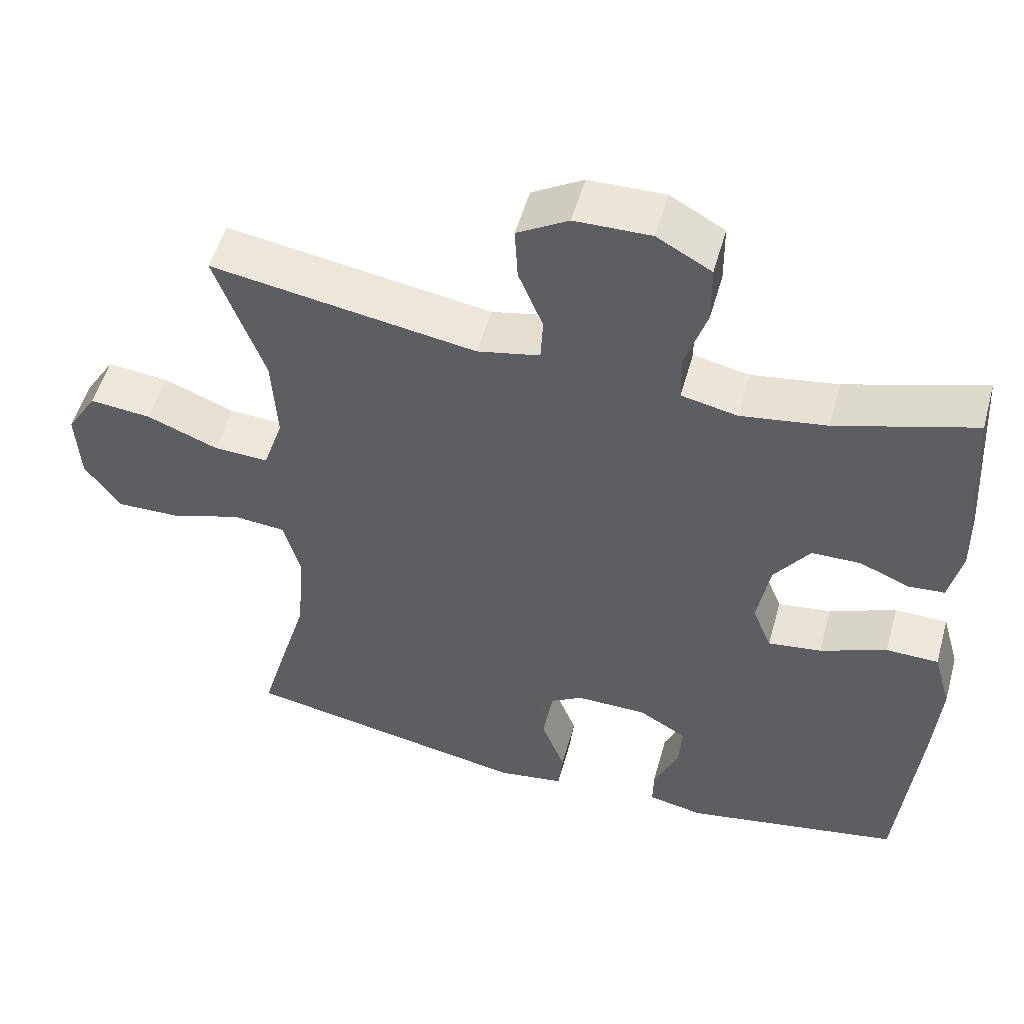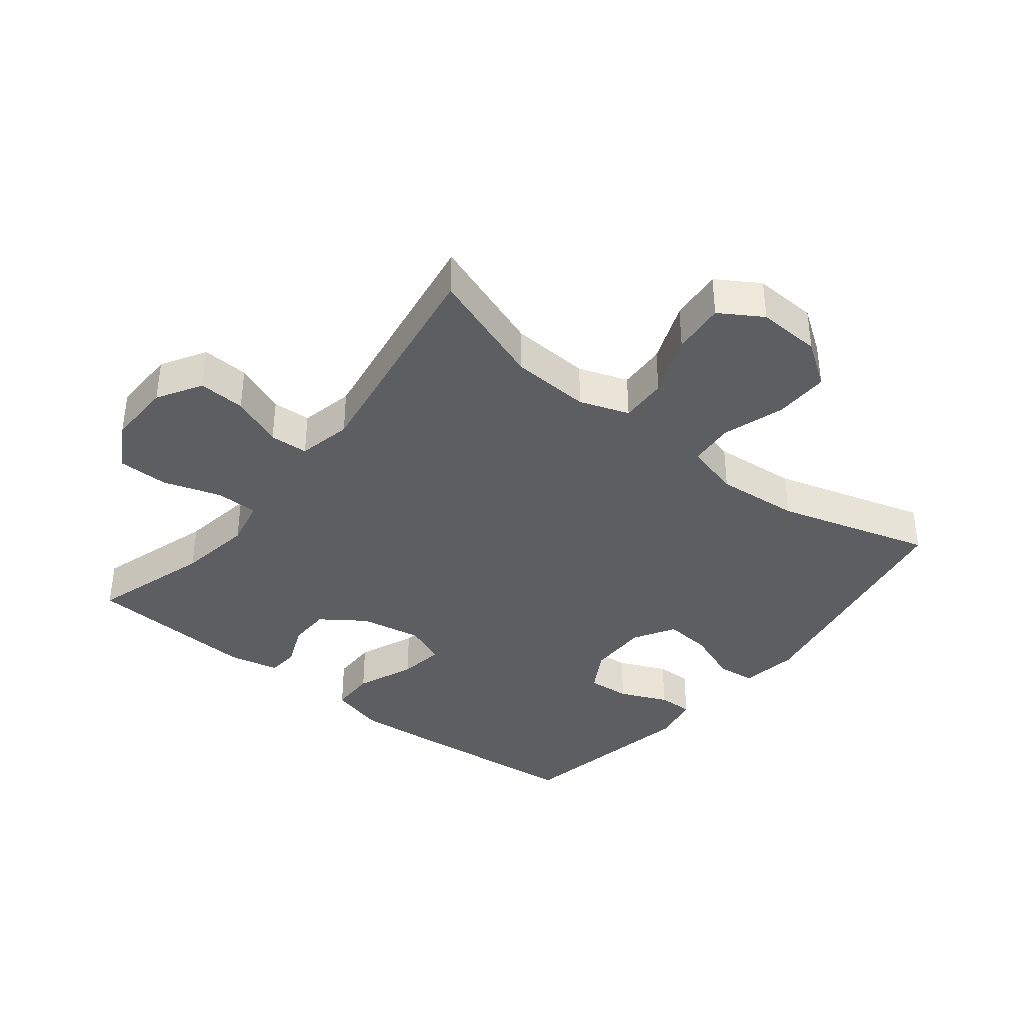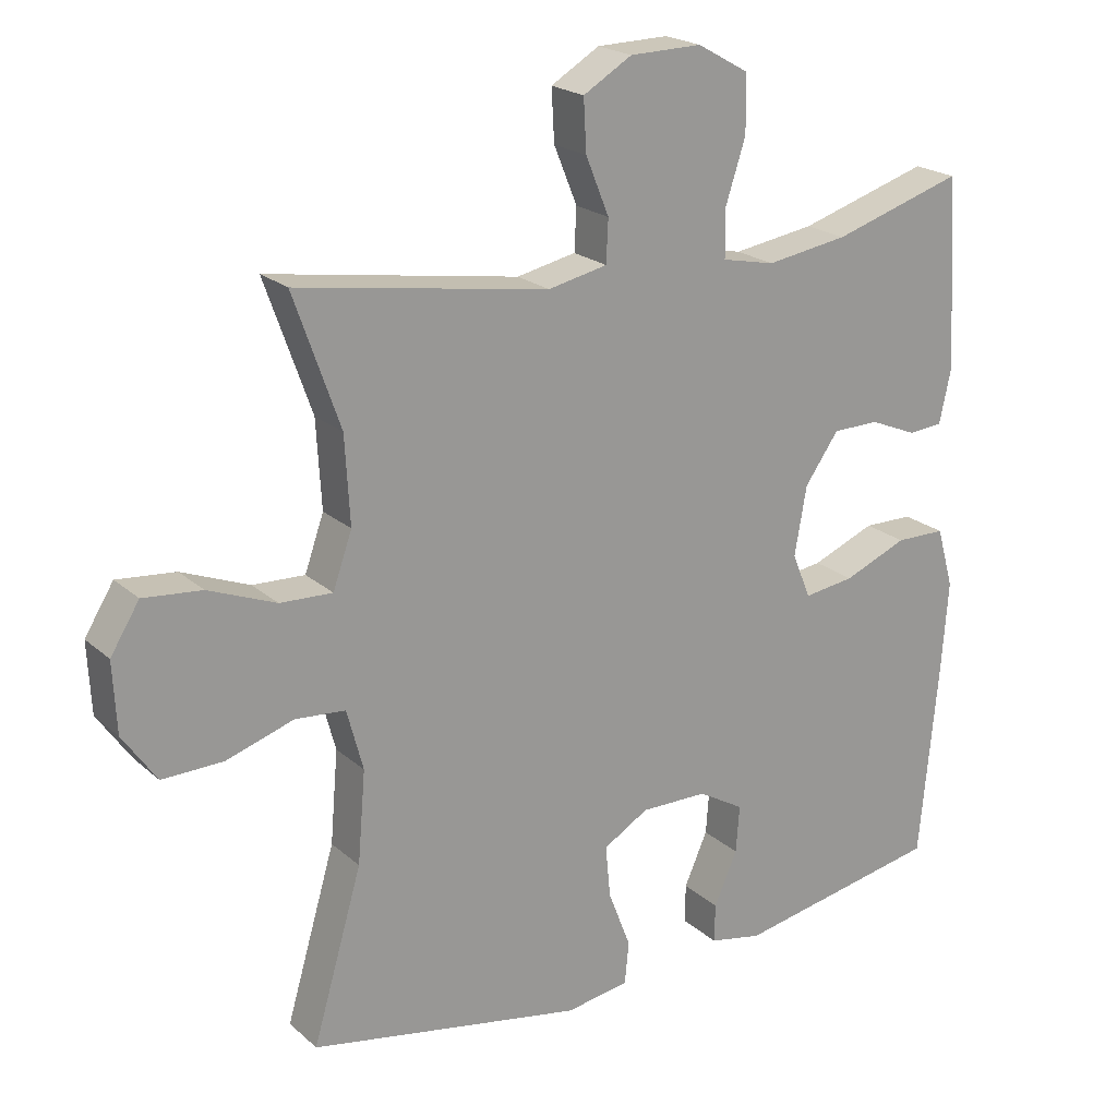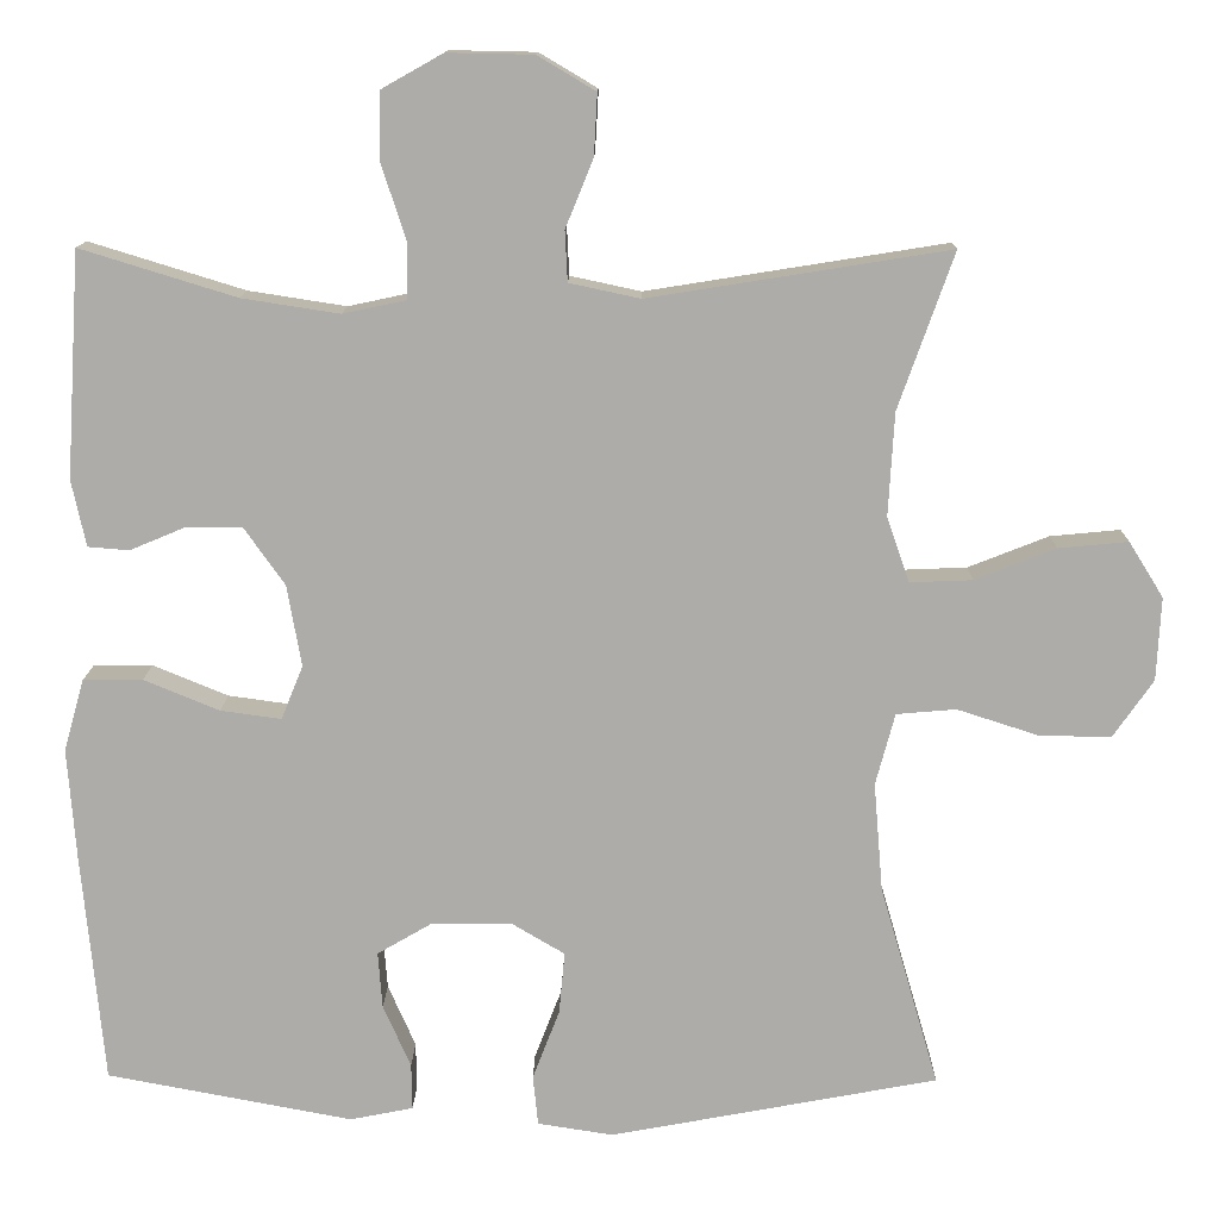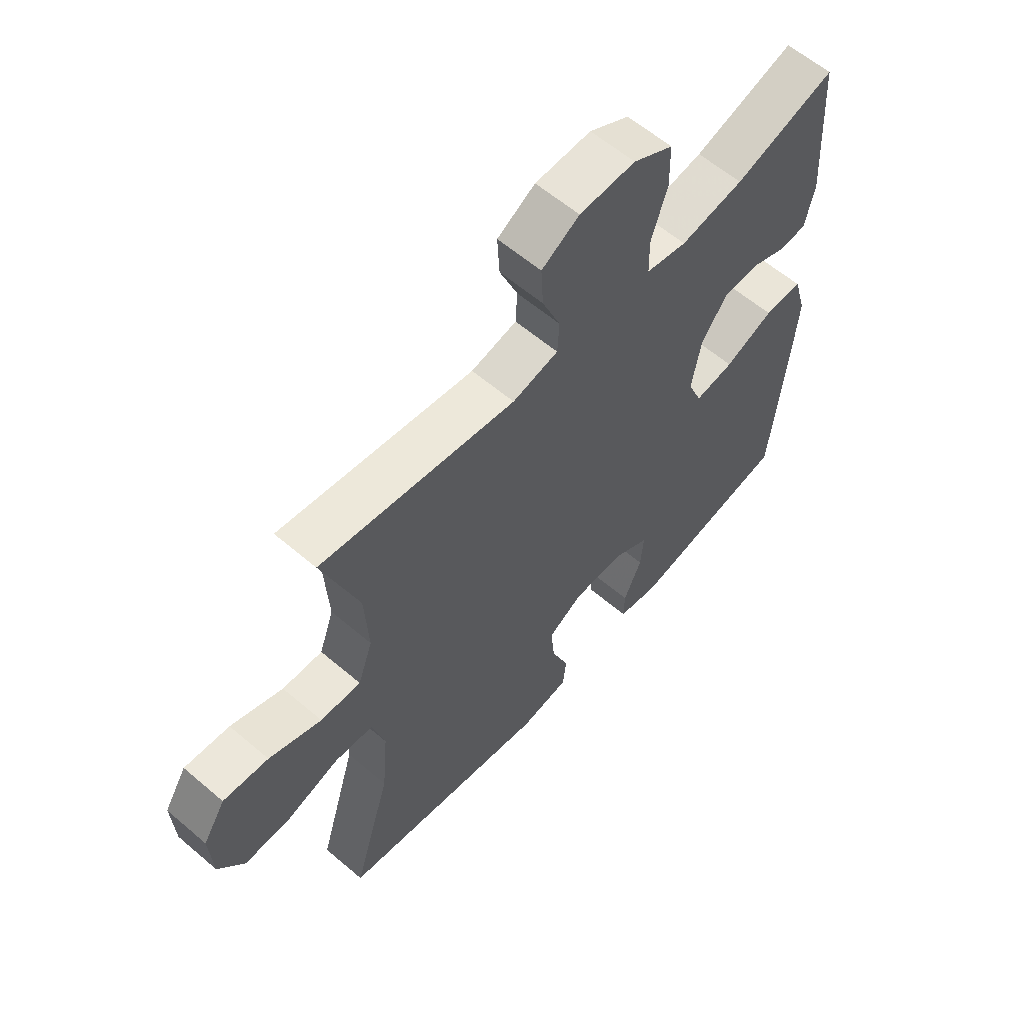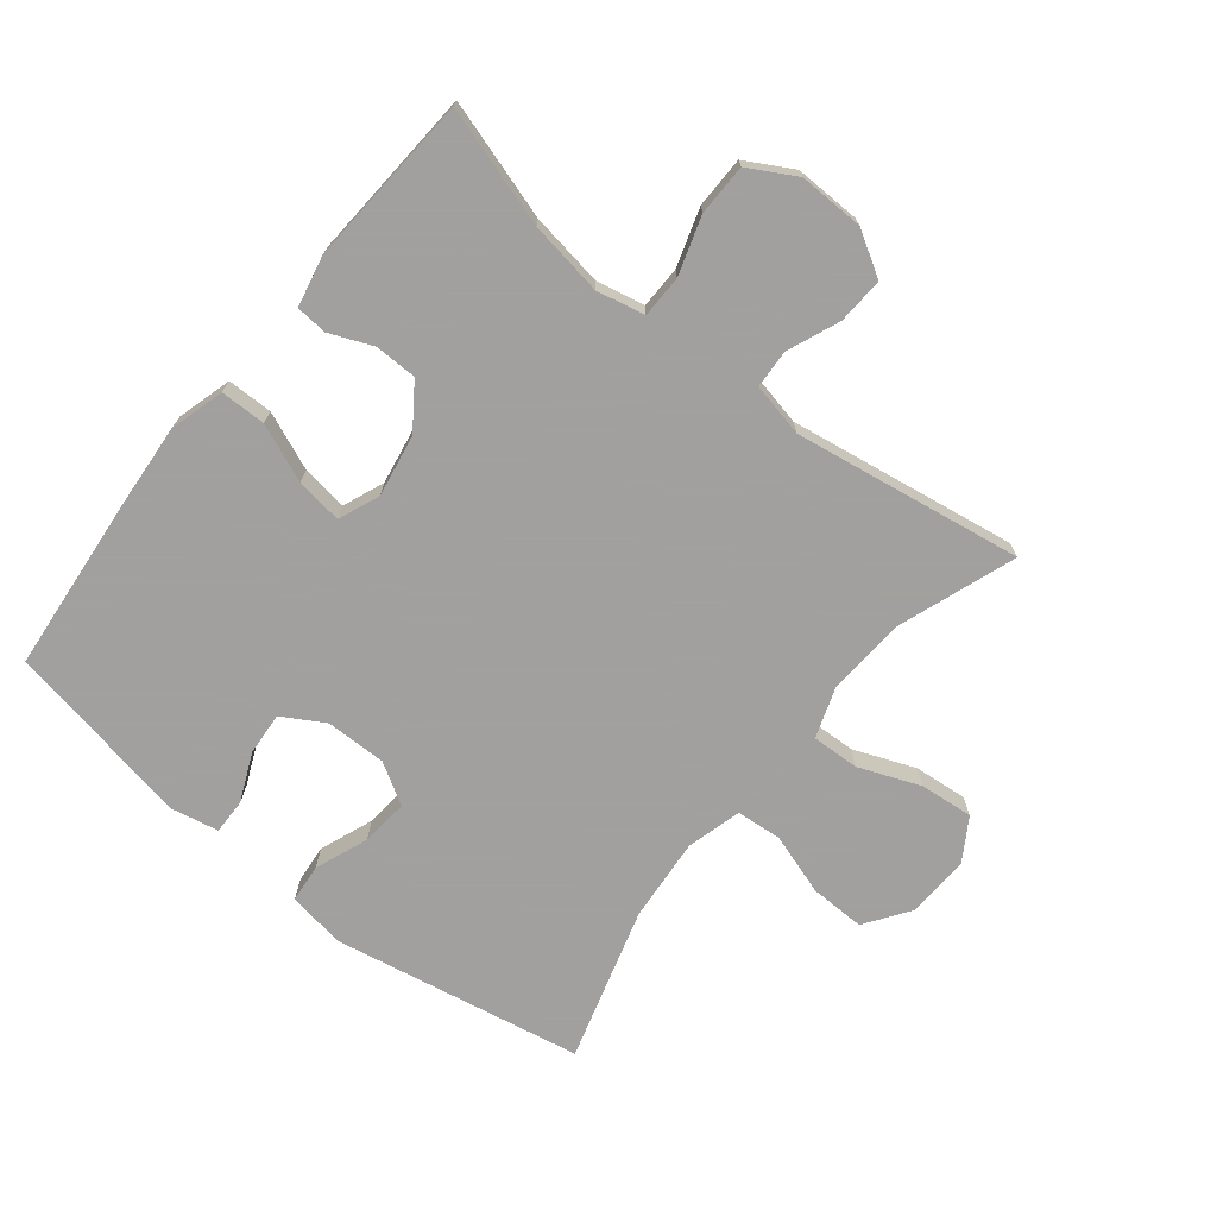
<metadata>
{"format":"obj","ext":"obj","renderer":"f3d","projection":"perspective","resolution":1024,"background":"white","views":[{"elev":52.8,"azim":-164.5,"up":"+Z"},{"elev":-37.9,"azim":51.6,"up":"+Y"},{"elev":21.1,"azim":146.4,"up":"+Z"},{"elev":12.9,"azim":0.9,"up":"+Z"},{"elev":60.3,"azim":131.1,"up":"+Z"},{"elev":-71.9,"azim":-38.7,"up":"+Y"}]}
</metadata>
<code>
v 0.5 0.07 -0.5
v 0.11 0.07 -0.573
v 0.02 0.07 -0.559
v 0.014 0.07 -0.499
v 0.046 0.07 -0.416
v 0.053 0.07 -0.342
v -0.011 0.07 -0.304
v -0.106 0.07 -0.305
v -0.171 0.07 -0.343
v -0.166 0.07 -0.41
v -0.133 0.07 -0.485
v -0.132 0.07 -0.54
v -0.207 0.07 -0.555
v -0.5 0.07 -0.5
v -0.526 0.07 -0.224
v -0.536 0.07 -0.092
v -0.512 0.07 -0.007
v -0.441 0.07 -0.006
v -0.351 0.07 -0.043
v -0.279 0.07 -0.053
v -0.253 0.07 0.011
v -0.27 0.07 0.108
v -0.318 0.07 0.176
v -0.384 0.07 0.177
v -0.451 0.07 0.149
v -0.5 0.07 0.153
v -0.517 0.07 0.232
v -0.5 0.07 0.5
v -0.315 0.07 0.443
v -0.199 0.07 0.425
v -0.124 0.07 0.441
v -0.123 0.07 0.507
v -0.152 0.07 0.597
v -0.151 0.07 0.677
v -0.078 0.07 0.718
v 0.024 0.07 0.716
v 0.093 0.07 0.675
v 0.089 0.07 0.602
v 0.056 0.07 0.521
v 0.059 0.07 0.461
v 0.143 0.07 0.443
v 0.5 0.07 0.5
v 0.434 0.07 0.314
v 0.427 0.07 0.191
v 0.454 0.07 0.114
v 0.528 0.07 0.117
v 0.624 0.07 0.155
v 0.707 0.07 0.163
v 0.748 0.07 0.097
v 0.743 0.07 -0.002
v 0.695 0.07 -0.071
v 0.609 0.07 -0.069
v 0.513 0.07 -0.038
v 0.442 0.07 -0.044
v 0.419 0.07 -0.13
v 0.43 0.07 -0.26
v 0.5 0 -0.5
v 0.11 0 -0.573
v 0.02 0 -0.559
v 0.014 0 -0.499
v 0.046 0 -0.416
v 0.053 0 -0.342
v -0.011 0 -0.304
v -0.106 0 -0.305
v -0.171 0 -0.343
v -0.166 0 -0.41
v -0.133 0 -0.485
v -0.132 0 -0.54
v -0.207 0 -0.555
v -0.5 0 -0.5
v -0.526 0 -0.224
v -0.536 0 -0.092
v -0.512 0 -0.007
v -0.441 0 -0.006
v -0.351 0 -0.043
v -0.279 0 -0.053
v -0.253 0 0.011
v -0.27 0 0.108
v -0.318 0 0.176
v -0.384 0 0.177
v -0.451 0 0.149
v -0.5 0 0.153
v -0.517 0 0.232
v -0.5 0 0.5
v -0.315 0 0.443
v -0.199 0 0.425
v -0.124 0 0.441
v -0.123 0 0.507
v -0.152 0 0.597
v -0.151 0 0.677
v -0.078 0 0.718
v 0.024 0 0.716
v 0.093 0 0.675
v 0.089 0 0.602
v 0.056 0 0.521
v 0.059 0 0.461
v 0.143 0 0.443
v 0.5 0 0.5
v 0.434 0 0.314
v 0.427 0 0.191
v 0.454 0 0.114
v 0.528 0 0.117
v 0.624 0 0.155
v 0.707 0 0.163
v 0.748 0 0.097
v 0.743 0 -0.002
v 0.695 0 -0.071
v 0.609 0 -0.069
v 0.513 0 -0.038
v 0.442 0 -0.044
v 0.419 0 -0.13
v 0.43 0 -0.26
f 51 52 53
f 50 51 53
f 49 50 53
f 48 49 53
f 47 48 53
f 46 47 53
f 45 46 53 54
f 44 45 54 55
f 41 42 43
f 40 41 43 44
f 37 38 39
f 36 37 39
f 35 36 39
f 34 35 39
f 33 34 39
f 32 33 39
f 31 32 39 40
f 40 44 55
f 31 40 55
f 30 31 55
f 27 28 29
f 26 27 29
f 25 26 29
f 24 25 29
f 23 24 29 30
f 17 18 19
f 16 17 19
f 15 16 19
f 14 15 19
f 13 14 19
f 12 13 19
f 11 12 19
f 10 11 19
f 9 10 19 20
f 8 9 20 21
f 3 4 5
f 2 3 5
f 1 2 5
f 56 1 5
f 56 5 6
f 55 56 6
f 30 55 6
f 23 30 6
f 22 23 6
f 7 8 21 22
f 6 7 22
f 109 108 107
f 109 107 106
f 109 106 105
f 109 105 104
f 109 104 103
f 109 103 102
f 110 109 102 101
f 111 110 101 100
f 99 98 97
f 100 99 97 96
f 95 94 93
f 95 93 92
f 95 92 91
f 95 91 90
f 95 90 89
f 95 89 88
f 96 95 88 87
f 111 100 96
f 111 96 87
f 111 87 86
f 85 84 83
f 85 83 82
f 85 82 81
f 85 81 80
f 86 85 80 79
f 75 74 73
f 75 73 72
f 75 72 71
f 75 71 70
f 75 70 69
f 75 69 68
f 75 68 67
f 75 67 66
f 76 75 66 65
f 77 76 65 64
f 61 60 59
f 61 59 58
f 61 58 57
f 61 57 112
f 62 61 112
f 62 112 111
f 62 111 86
f 62 86 79
f 62 79 78
f 78 77 64 63
f 78 63 62
f 1 57 58 2
f 2 58 59 3
f 3 59 60 4
f 4 60 61 5
f 5 61 62 6
f 6 62 63 7
f 7 63 64 8
f 8 64 65 9
f 9 65 66 10
f 10 66 67 11
f 11 67 68 12
f 12 68 69 13
f 13 69 70 14
f 14 70 71 15
f 15 71 72 16
f 16 72 73 17
f 17 73 74 18
f 18 74 75 19
f 19 75 76 20
f 20 76 77 21
f 21 77 78 22
f 22 78 79 23
f 23 79 80 24
f 24 80 81 25
f 25 81 82 26
f 26 82 83 27
f 27 83 84 28
f 28 84 85 29
f 29 85 86 30
f 30 86 87 31
f 31 87 88 32
f 32 88 89 33
f 33 89 90 34
f 34 90 91 35
f 35 91 92 36
f 36 92 93 37
f 37 93 94 38
f 38 94 95 39
f 39 95 96 40
f 40 96 97 41
f 41 97 98 42
f 42 98 99 43
f 43 99 100 44
f 44 100 101 45
f 45 101 102 46
f 46 102 103 47
f 47 103 104 48
f 48 104 105 49
f 49 105 106 50
f 50 106 107 51
f 51 107 108 52
f 52 108 109 53
f 53 109 110 54
f 54 110 111 55
f 55 111 112 56
f 56 112 57 1

</code>
